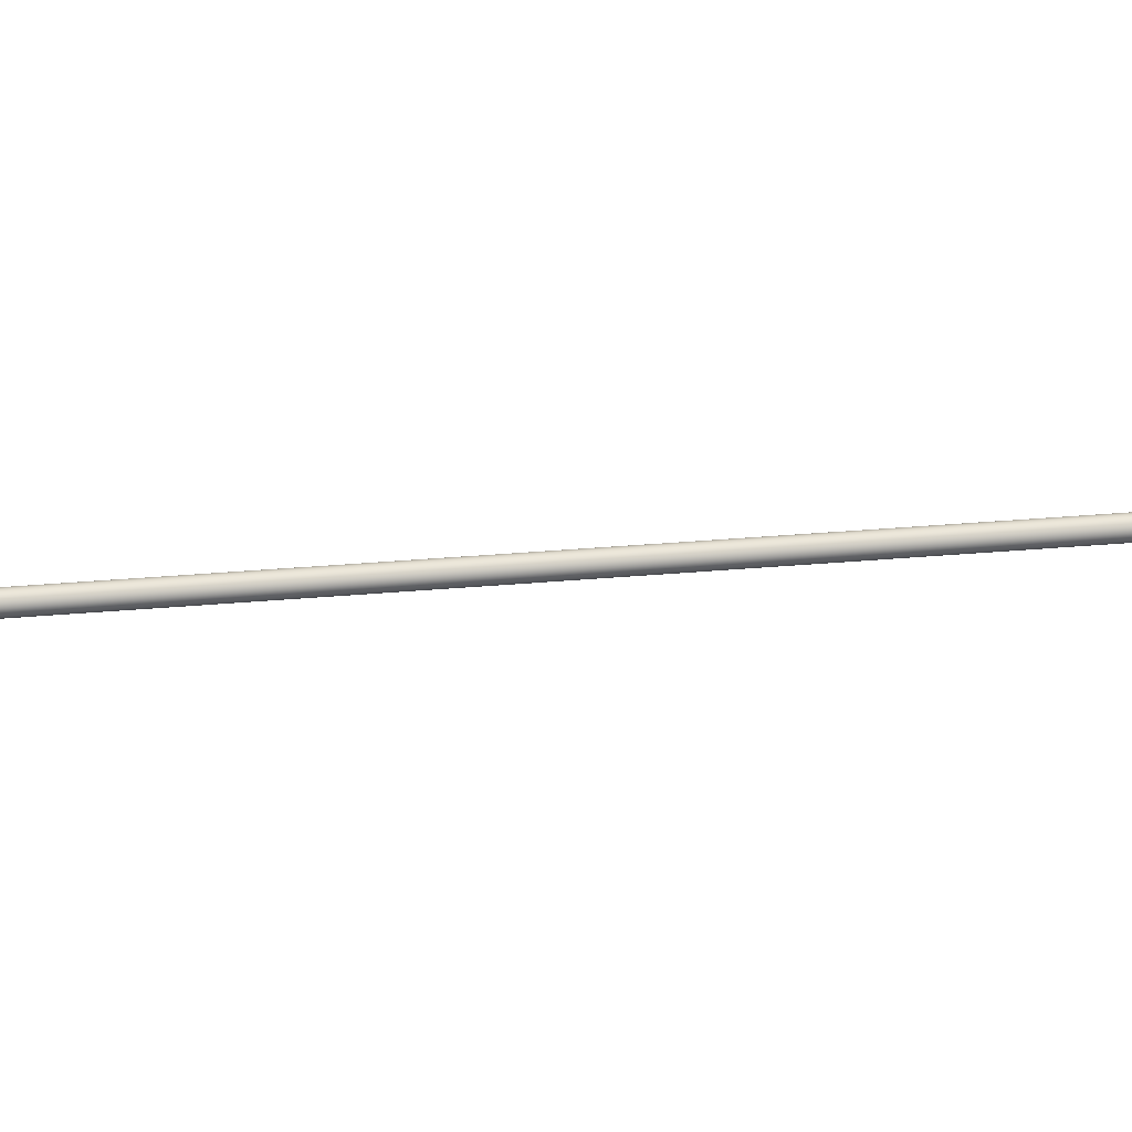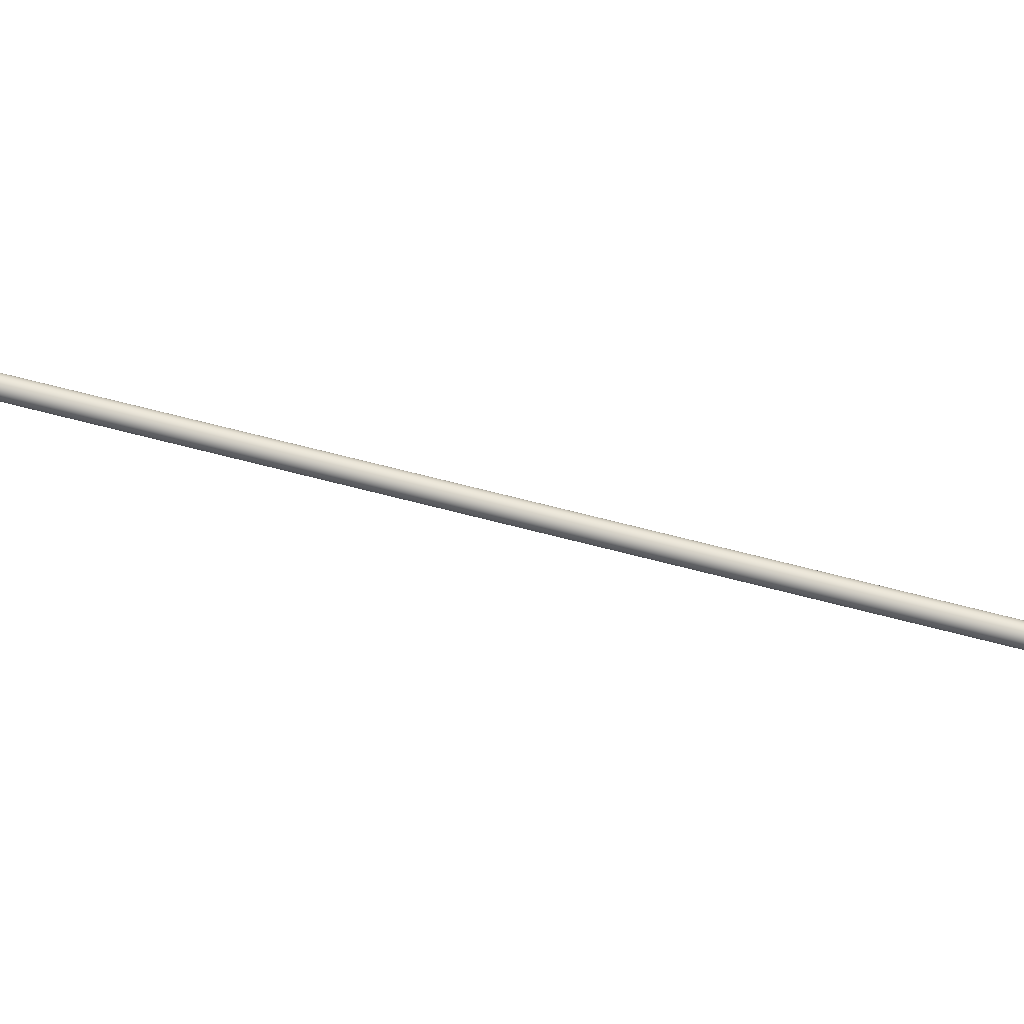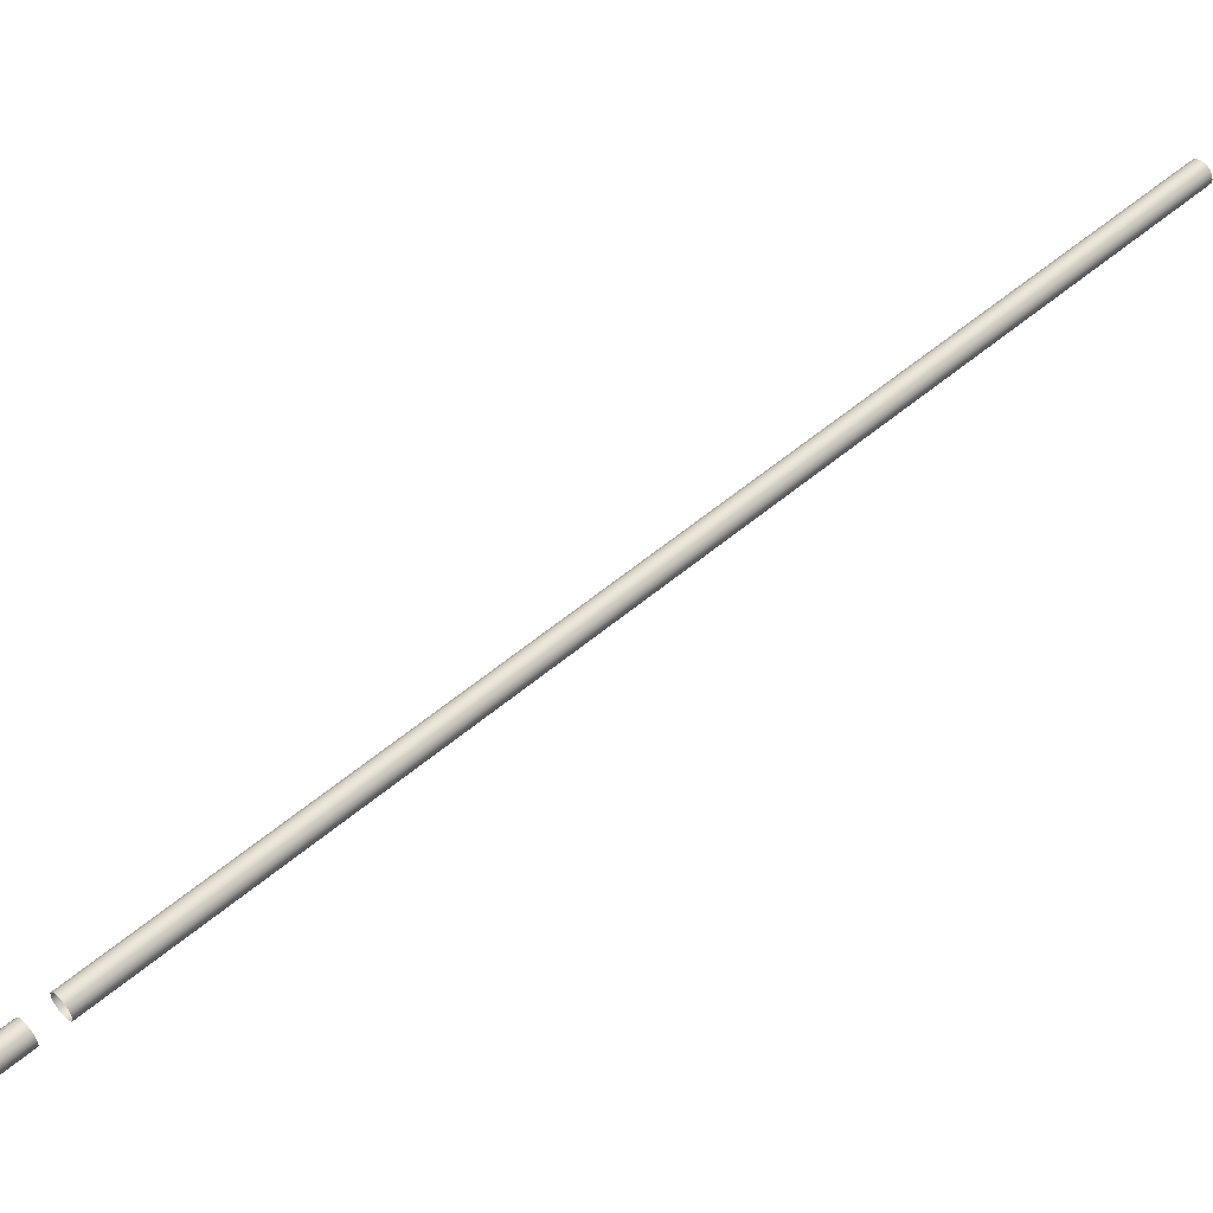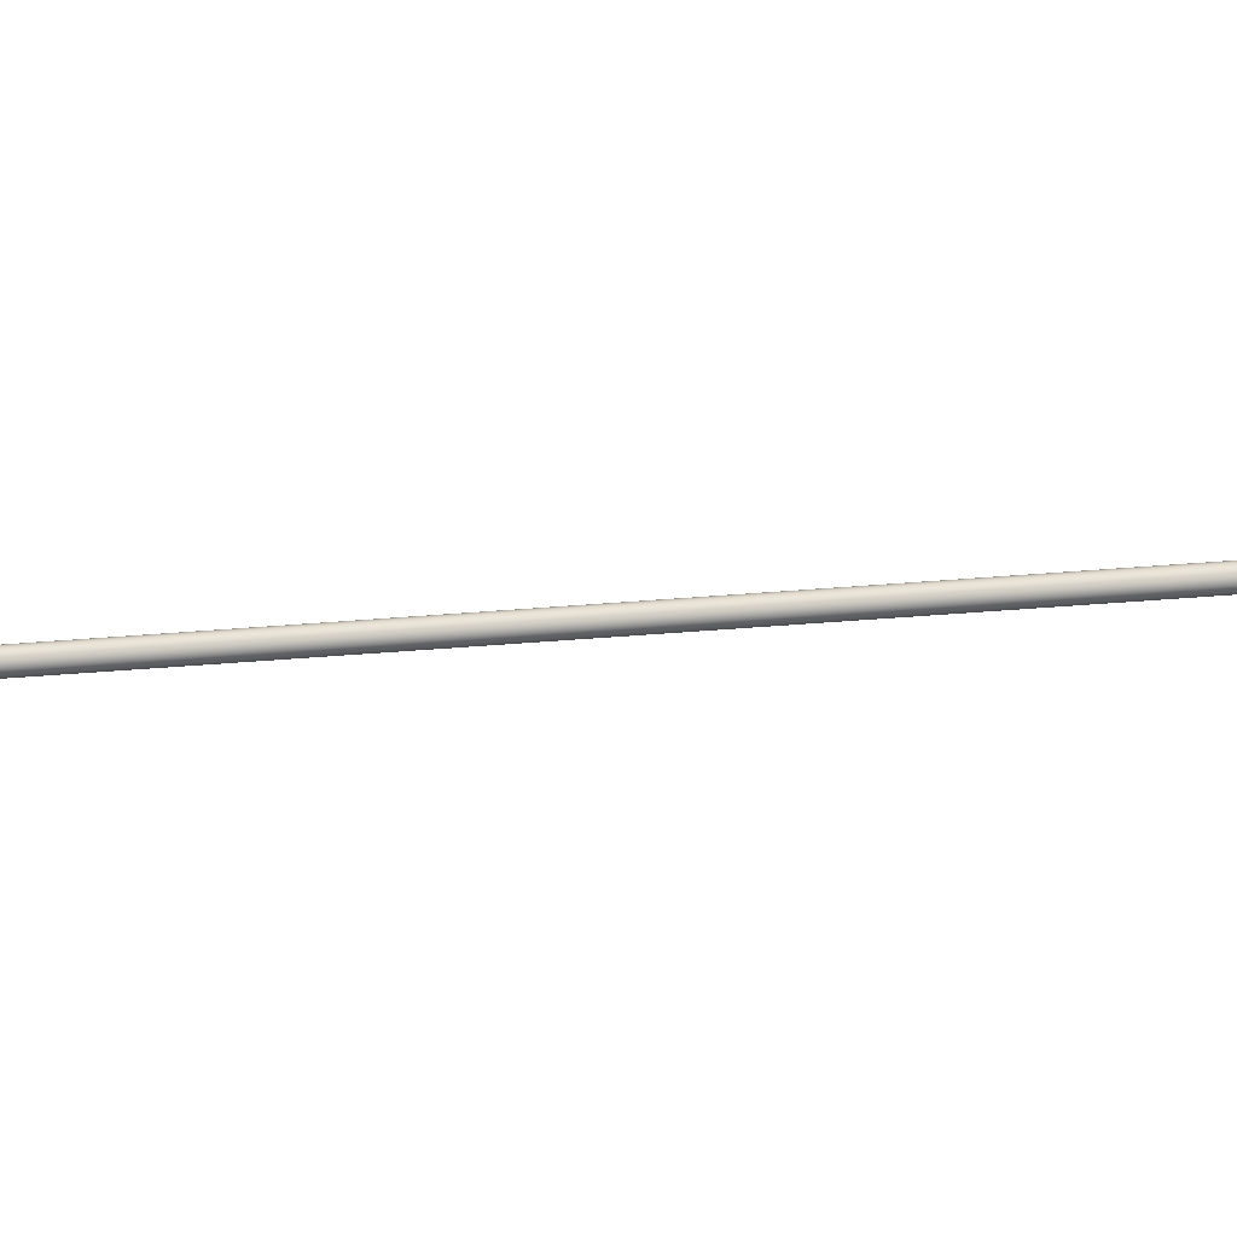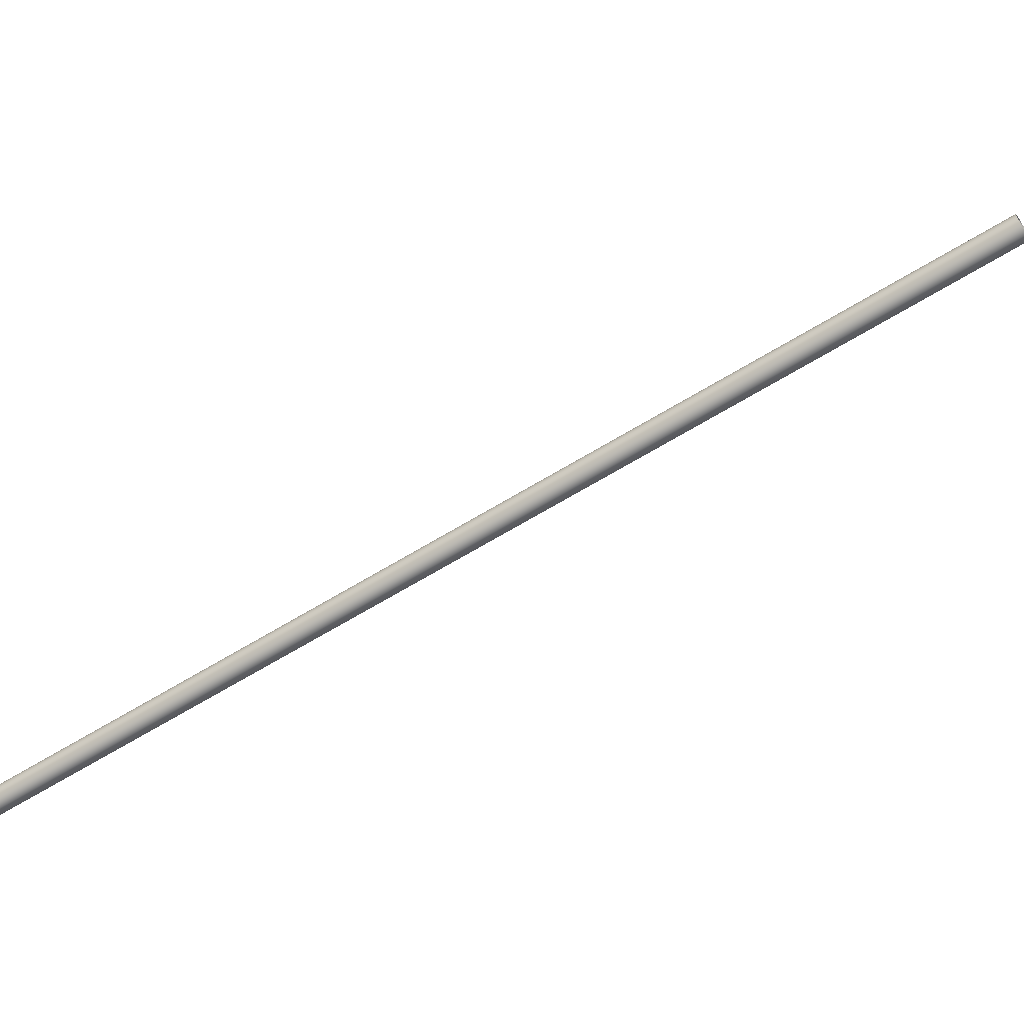
<metadata>
{"format":"obj","ext":"obj","renderer":"f3d","projection":"perspective","resolution":1024,"background":"white","views":[{"elev":58.3,"azim":-68.0,"up":"+Z"},{"elev":65.4,"azim":-48.2,"up":"+Z"},{"elev":50.1,"azim":75.6,"up":"+Z"},{"elev":68.4,"azim":114.6,"up":"+Z"},{"elev":-68.0,"azim":-30.2,"up":"+Z"}]}
</metadata>
<code>
o dbs-lead
v -0.1313 0.1923 -0.0129
v -1.694 3.167 0.1135
v -0.1226 0.1972 -0.02052
v 0.04806 -0.09331 0.03443
v -0.05809 0.1339 0.04281
v -0.06909 0.128 0.04442
v -0.07533 0.2207 0.01329
v -1.649 3.19 0.1349
v -1.647 3.191 0.1473
v -0.1026 0.2048 0.04748
v -1.664 3.18 0.1778
v -1.674 3.175 0.1815
v -0.07754 0.219 0.02554
v -1.655 3.185 0.1702
v -0.08334 0.2155 0.03612
v -0.09993 0.1131 0.0129
v 0.0175 -0.1075 -0.009647
v 0.01722 -0.1082 0.002904
v -0.09203 0.2105 0.04374
v -0.08229 0.2181 -0.01033
v -1.662 3.184 0.1152
v -1.654 3.188 0.1237
v -0.1371 0.1887 -0.00233
v -1.703 3.162 0.1211
v -1.684 3.173 0.1098
v -0.1121 0.203 -0.02426
v -0.07845 0.1263 -0.02626
v 0.02892 -0.1005 -0.03048
v -0.08822 0.1208 -0.02049
v -0.07698 0.2204 0.000831
v -0.04833 0.1394 0.03704
v 0.05905 -0.08742 0.03282
v 0.06882 -0.08199 0.02705
v -0.09558 0.1165 -0.01125
v -0.09965 0.1138 0.000343
v 0.06058 -0.08354 -0.0351
v -0.04708 0.1425 -0.01833
v 0.07006 -0.07883 -0.02832
v 0.03716 -0.09895 0.03167
v -0.08947 0.1177 0.03488
v 0.02768 -0.1037 0.02489
v 0.02156 -0.1048 -0.02124
v -1.673 3.179 0.1104
v -0.101 0.2088 -0.02368
v -1.686 3.169 0.1809
v -0.1137 0.1989 0.04689
v -0.04015 0.1457 -0.008337
v 0.08052 -0.07428 -0.006333
v -0.03662 0.1471 0.003658
v -0.0369 0.1463 0.01621
v -0.09062 0.2141 -0.01884
v -1.649 3.189 0.1596
v 0.07618 -0.07767 0.01781
v 0.08024 -0.075 0.006219
v 0.02075 -0.1069 0.0149
v -0.09639 0.1145 0.02489
v -0.124 0.1937 0.04205
v -0.1377 0.1873 0.02238
v -1.704 3.16 0.1676
v -1.71 3.157 0.1564
v 0.04968 -0.08918 -0.03785
v -0.06746 0.1322 -0.02787
v -0.05656 0.1378 -0.02511
v -1.711 3.157 0.144
v -1.709 3.159 0.1317
v -0.1393 0.187 0.009925
v -0.1323 0.1896 0.03354
v -1.696 3.164 0.1761
v 0.03869 -0.09507 -0.03625
v -0.07998 0.1224 0.04166
v 0.07699 -0.07561 -0.01833
v -0.04097 0.1437 0.0278
v -1.647 3.191 0.1473
v -1.709 3.159 0.1317
v -1.674 3.175 0.1815
v -1.71 3.157 0.1564
v -1.704 3.16 0.1676
v -1.696 3.164 0.1761
v -1.686 3.169 0.1809
v -1.664 3.18 0.1778
v -1.655 3.185 0.1702
v -1.649 3.189 0.1596
v -1.649 3.19 0.1349
v -1.673 3.179 0.1104
v -1.654 3.188 0.1237
v -1.662 3.184 0.1152
v -1.684 3.173 0.1098
v -1.694 3.167 0.1135
v -1.703 3.162 0.1211
v -1.711 3.157 0.144
v 0.109 -0.1631 -0.03588
v 0.09428 -0.1601 -0.04034
v 0.1046 -0.1548 -0.0355
v 0.08757 -0.1743 -0.0413
v 0.08317 -0.1659 -0.04093
v 0.07703 -0.18 -0.03756
v 0.06393 -0.1766 -0.02956
v 0.07262 -0.1717 -0.03719
v 0.06034 -0.1902 -0.007102
v 0.06697 -0.1939 -0.01904
v 0.06486 -0.1955 -0.007303
v 0.09692 -0.1939 0.01845
v 0.08457 -0.194 0.01977
v 0.0897 -0.1976 0.01507
v 0.1222 -0.1799 0.003543
v 0.116 -0.1883 0.00646
v 0.1191 -0.1865 0.000924
v 0.1065 -0.1979 0.001375
v 0.1099 -0.195 0.003977
v 0.1065 -0.1969 0.005197
v 0.1058 -0.1988 -0.006571
v 0.105 -0.1992 -0.002622
v 0.1039 -0.1998 -0.003162
v 0.1084 -0.1974 -0.003825
v 0.1074 -0.1979 -0.002974
v 0.08056 -0.201 -0.01593
v 0.09092 -0.2005 -0.0192
v 0.08788 -0.2023 -0.01367
v 0.1185 -0.1683 0.01779
v 0.1221 -0.1582 0.008517
v 0.1163 -0.1618 0.01909
v 0.1088 -0.1966 0.000549
v 0.1029 -0.1988 0.005006
v 0.104 -0.1992 0.001246
v 0.1064 -0.1981 -0.0105
v 0.1076 -0.1975 -0.009963
v 0.07253 -0.1905 -0.02917
v 0.07351 -0.1982 -0.01774
v 0.1257 -0.1711 -0.004541
v 0.1225 -0.1789 -0.01372
v 0.1243 -0.1714 -0.01507
v 0.113 -0.1833 -0.02746
v 0.1198 -0.1733 -0.0245
v 0.1188 -0.1805 -0.02151
v 0.1052 -0.1988 -0.01057
v 0.1068 -0.197 -0.01432
v 0.1109 -0.195 -0.01138
v 0.1091 -0.1959 -0.01325
v 0.05757 -0.1816 0.005735
v 0.05592 -0.1819 -0.006727
v 0.05813 -0.1802 -0.01899
v 0.06834 -0.1849 -0.02994
v 0.06253 -0.1885 -0.01936
v 0.101 -0.1949 -0.02515
v 0.09996 -0.1994 -0.01697
v 0.09547 -0.1979 -0.02319
v 0.1174 -0.1591 -0.02736
v 0.1183 -0.1485 -0.01582
v 0.1227 -0.1568 -0.0162
v 0.09037 -0.2019 0.005111
v 0.09506 -0.2026 -0.002984
v 0.09679 -0.2018 0.000653
v 0.07563 -0.1836 0.02503
v 0.08156 -0.17 0.03026
v 0.07122 -0.1752 0.02541
v 0.1246 -0.1635 -0.01602
v 0.1104 -0.1939 -0.01642
v 0.1068 -0.1918 -0.02484
v 0.1122 -0.1891 -0.02231
v 0.1058 -0.187 -0.03084
v 0.104 -0.1994 -0.01015
v 0.1001 -0.2007 -0.01194
v 0.1021 -0.1996 -0.01362
v 0.0673 -0.1876 0.01651
v 0.06288 -0.1793 0.0169
v 0.1128 -0.1934 0.001493
v 0.1107 -0.1955 -0.001131
v 0.106 -0.1939 0.01241
v 0.1047 -0.1898 0.01886
v 0.113 -0.1508 -0.02699
v 0.06644 -0.1952 0.004632
v 0.1237 -0.1787 -0.005016
v 0.1024 -0.2003 -0.008119
v 0.103 -0.2 -0.0093
v 0.1034 -0.1975 -0.01819
v 0.1044 -0.1983 -0.01445
v 0.1121 -0.1945 -0.008915
v 0.1154 -0.1917 -0.005949
v 0.1125 -0.1944 -0.006167
v 0.1181 -0.1823 0.01093
v 0.1116 -0.1797 0.02119
v 0.112 -0.1858 0.01625
v 0.09466 -0.1861 -0.03628
v 0.09804 -0.1911 -0.03124
v 0.1194 -0.1858 -0.01201
v 0.09708 -0.1725 0.03045
v 0.1032 -0.1584 0.0271
v 0.09267 -0.1641 0.03084
v 0.09713 -0.201 -0.01449
v 0.109 -0.197 -0.005006
v 0.1093 -0.1968 -0.006375
v 0.1091 -0.1968 -0.007766
v 0.0995 -0.2005 0.003428
v 0.1062 -0.1986 -0.002557
v 0.08017 -0.202 0.001335
v 0.08673 -0.2032 -0.007251
v 0.08759 -0.2031 -0.00073
v 0.1085 -0.1971 -0.009012
v 0.1195 -0.1657 -0.02671
v 0.1017 -0.2004 0.000178
v 0.1029 -0.2002 -0.004113
v 0.09095 -0.1802 -0.04006
v 0.09868 -0.1684 -0.04072
v 0.1016 -0.1746 -0.0395
v 0.09837 -0.2018 -0.006909
v 0.09524 -0.2021 -0.01104
v 0.09886 -0.2014 -0.009612
v 0.1021 -0.2005 -0.00675
v 0.09873 -0.2018 -0.004161
v 0.1131 -0.1926 -0.01365
v 0.1166 -0.187 -0.01785
v 0.1023 -0.2005 -0.005359
v 0.08576 -0.191 -0.03312
v 0.07841 -0.1952 -0.02668
v 0.1128 -0.1767 -0.0317
v 0.1115 -0.1696 -0.03486
v 0.06199 -0.1899 0.005356
v 0.1147 -0.1923 -0.001954
v 0.08461 -0.1985 -0.02331
v 0.09068 -0.1951 -0.02863
v 0.1119 -0.1534 0.01947
v 0.09452 -0.2027 -0.007045
v 0.112 -0.1948 -0.003463
v 0.119 -0.1756 0.01475
v 0.1262 -0.1632 -0.00408
v 0.124 -0.1649 0.007661
v 0.1239 -0.1726 0.005817
v 0.0999 -0.2012 -0.001699
v 0.1177 -0.1499 0.008897
v 0.09331 -0.1896 0.02386
v 0.1001 -0.1785 0.02867
v 0.08941 -0.1841 0.02812
v 0.08086 -0.1857 -0.03647
v 0.1102 -0.173 0.02509
v 0.1076 -0.1667 0.02671
v 0.1148 -0.1918 -0.01001
v 0.09473 -0.1998 0.009567
v 0.07153 -0.193 0.01532
v 0.07304 -0.1993 0.003145
v 0.07753 -0.1974 0.01258
v 0.07951 -0.1891 0.02348
v 0.08597 -0.1783 0.02987
v 0.1041 -0.1812 -0.03579
v 0.1115 -0.1909 0.01045
v 0.1027 -0.1846 0.02436
v 0.07165 -0.1996 -0.007384
v 0.1199 -0.1482 -0.003362
v 0.1202 -0.1856 -0.005491
v 0.08388 -0.2004 0.009128
v 0.1001 -0.197 0.0121
v 0.1243 -0.1565 -0.003738
v 0.07902 -0.2022 -0.007366
v 0.107 -0.1956 -0.018
v -1.649 3.19 0.1349
v -0.07698 0.2204 0.000831
f 27 28 29
f 6 39 4
f 20 21 22
f 42 29 28
f 7 254 9
f 21 44 43
f 4 5 6
f 25 44 26
f 55 40 56
f 19 14 11
f 67 68 59
f 45 57 46
f 16 17 18
f 47 38 37
f 53 31 33
f 64 58 60
f 7 52 13
f 36 37 38
f 61 27 62
f 58 59 60
f 1 2 3
f 72 54 50
f 12 46 10
f 73 74 75
f 23 64 65
f 36 62 63
f 20 8 30
f 70 41 39
f 31 32 33
f 23 24 1
f 52 15 13
f 50 48 49
f 34 17 35
f 16 55 56
f 48 47 49
f 10 11 12
f 76 77 75
f 78 79 75
f 75 80 81
f 81 82 73
f 73 83 84
f 85 86 84
f 84 87 88
f 88 89 84
f 74 90 75
f 77 78 75
f 75 81 73
f 83 85 84
f 84 89 74
f 90 76 75
f 2 26 3
f 99 139 140
f 92 94 95
f 98 94 96
f 147 148 149
f 240 241 238
f 245 182 181
f 185 134 130
f 228 151 209
f 111 112 113
f 111 114 115
f 249 197 150
f 231 242 232
f 137 126 138
f 205 206 207
f 111 125 126
f 215 204 216
f 183 220 213
f 245 102 169
f 177 191 192
f 167 190 223
f 148 251 149
f 165 153 155
f 141 142 143
f 185 210 211
f 211 157 159
f 188 242 186
f 239 101 246
f 146 189 117
f 146 219 220
f 135 136 125
f 187 121 221
f 108 123 124
f 195 196 197
f 91 92 93
f 157 158 159
f 119 120 121
f 116 196 252
f 96 97 98
f 111 173 174
f 179 218 223
f 206 162 207
f 195 246 252
f 102 103 104
f 208 207 173
f 237 102 104
f 221 120 229
f 223 166 167
f 111 190 114
f 150 151 152
f 111 115 194
f 244 180 182
f 111 198 192
f 143 127 100
f 114 122 115
f 96 202 233
f 173 162 174
f 123 237 193
f 115 108 194
f 106 218 107
f 111 212 208
f 238 239 240
f 128 101 100
f 228 212 201
f 171 164 217
f 119 235 234
f 124 193 200
f 200 201 113
f 110 244 168
f 107 172 105
f 186 187 188
f 163 189 145
f 198 177 192
f 215 160 243
f 153 154 155
f 99 100 101
f 138 253 157
f 233 183 213
f 124 113 112
f 120 247 229
f 202 243 183
f 199 149 156
f 222 209 151
f 129 130 131
f 136 126 125
f 111 208 173
f 111 135 125
f 232 153 241
f 144 145 146
f 111 161 135
f 200 152 228
f 116 246 128
f 161 176 135
f 225 120 226
f 206 196 118
f 108 109 110
f 146 184 144
f 103 232 241
f 119 181 224
f 249 239 195
f 156 129 131
f 111 126 198
f 139 164 165
f 171 99 101
f 127 213 214
f 104 150 237
f 111 192 191
f 119 227 226
f 230 231 232
f 104 240 249
f 175 136 176
f 141 99 140
f 111 194 112
f 111 113 201
f 216 133 215
f 144 160 158
f 111 174 161
f 111 191 190
f 91 199 216
f 244 169 168
f 202 203 204
f 111 201 212
f 133 156 131
f 131 134 133
f 116 117 118
f 180 227 224
f 151 196 222
f 132 133 134
f 142 233 127
f 106 109 166
f 105 106 107
f 236 137 210
f 178 107 218
f 117 206 118
f 159 160 132
f 181 231 245
f 219 213 220
f 186 234 235
f 172 227 105
f 203 216 204
f 193 150 152
f 180 181 182
f 153 238 241
f 163 175 176
f 219 128 214
f 112 108 124
f 166 122 167
f 102 168 169
f 251 156 149
f 227 225 226
f 190 179 223
f 185 172 248
f 110 250 123
f 144 253 175
f 183 160 184
f 159 134 211
f 127 128 100
f 208 209 205
f 185 178 236
f 161 162 163
f 177 178 179
f 137 157 210
f 91 170 147
f 27 69 28
f 6 70 39
f 20 51 21
f 42 34 29
f 7 255 254
f 21 51 44
f 4 32 5
f 25 43 44
f 55 41 40
f 19 15 14
f 67 57 68
f 45 68 57
f 16 35 17
f 47 71 38
f 53 72 31
f 64 66 58
f 7 9 52
f 36 63 37
f 61 69 27
f 58 67 59
f 1 24 2
f 72 53 54
f 12 45 46
f 73 84 74
f 23 66 64
f 36 61 62
f 20 22 8
f 70 40 41
f 31 5 32
f 23 65 24
f 52 14 15
f 50 54 48
f 34 42 17
f 16 18 55
f 48 71 47
f 10 19 11
f 2 25 26
f 99 217 139
f 92 203 94
f 98 95 94
f 147 170 148
f 240 103 241
f 245 169 182
f 185 211 134
f 228 152 151
f 249 195 197
f 231 186 242
f 137 198 126
f 205 222 206
f 215 243 204
f 183 184 220
f 245 230 102
f 177 179 191
f 167 114 190
f 148 247 251
f 165 164 153
f 141 97 142
f 185 236 210
f 211 210 157
f 188 154 242
f 239 171 101
f 146 145 189
f 146 117 219
f 135 176 136
f 187 235 121
f 108 110 123
f 195 252 196
f 91 203 92
f 157 253 158
f 119 226 120
f 116 118 196
f 96 142 97
f 179 178 218
f 206 189 162
f 195 239 246
f 102 230 103
f 208 205 207
f 237 250 102
f 221 121 120
f 223 218 166
f 150 197 151
f 244 106 180
f 143 142 127
f 114 167 122
f 96 94 202
f 173 207 162
f 123 250 237
f 115 122 108
f 106 166 218
f 238 171 239
f 128 246 101
f 228 209 212
f 171 238 164
f 119 121 235
f 124 123 193
f 200 228 201
f 110 109 244
f 107 248 172
f 186 235 187
f 163 162 189
f 198 137 177
f 215 132 160
f 153 242 154
f 99 143 100
f 138 136 253
f 233 202 183
f 124 200 113
f 120 251 247
f 202 204 243
f 199 147 149
f 222 205 209
f 129 172 130
f 136 138 126
f 232 242 153
f 144 175 145
f 200 193 152
f 116 252 246
f 161 163 176
f 225 251 120
f 206 222 196
f 108 122 109
f 146 220 184
f 103 230 232
f 119 234 181
f 249 240 239
f 156 225 129
f 139 217 164
f 171 217 99
f 127 233 213
f 104 249 150
f 119 224 227
f 230 245 231
f 104 103 240
f 175 253 136
f 141 143 99
f 216 199 133
f 144 184 160
f 91 147 199
f 244 182 169
f 202 94 203
f 133 199 156
f 131 130 134
f 116 219 117
f 180 105 227
f 151 197 196
f 132 215 133
f 142 96 233
f 106 244 109
f 105 180 106
f 236 177 137
f 178 248 107
f 117 189 206
f 159 158 160
f 181 234 231
f 219 214 213
f 186 231 234
f 172 129 227
f 203 91 216
f 193 237 150
f 180 224 181
f 153 164 238
f 163 145 175
f 219 116 128
f 112 194 108
f 166 109 122
f 102 250 168
f 251 225 156
f 227 129 225
f 190 191 179
f 185 130 172
f 110 168 250
f 144 158 253
f 183 243 160
f 159 132 134
f 127 214 128
f 208 212 209
f 185 248 178
f 161 174 162
f 177 236 178
f 137 138 157
f 91 93 170

</code>
